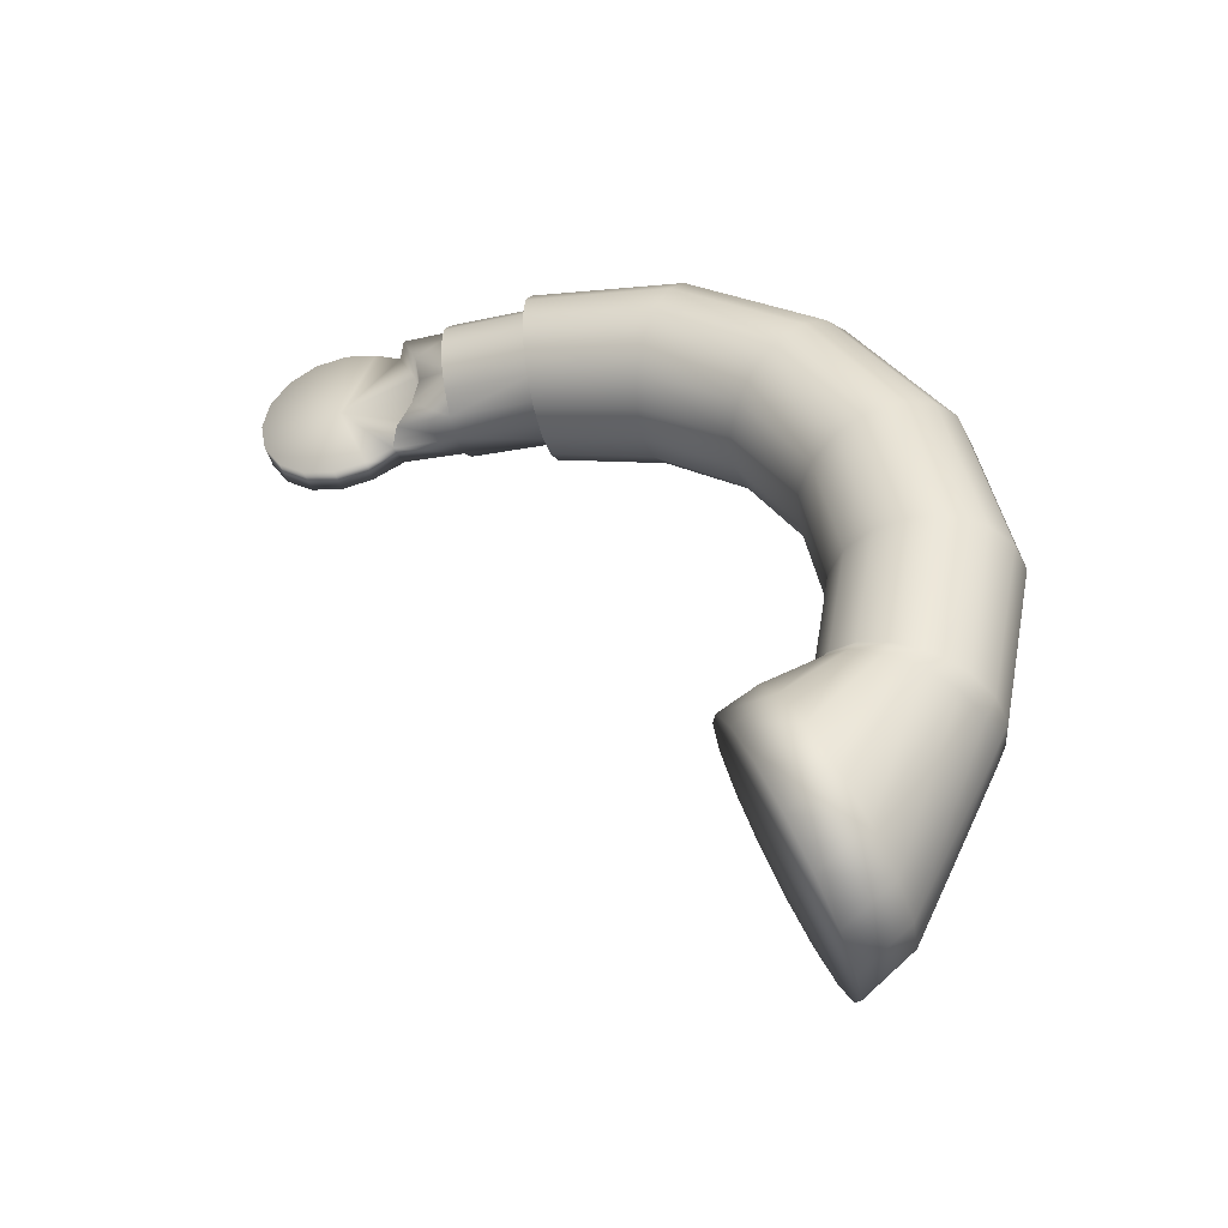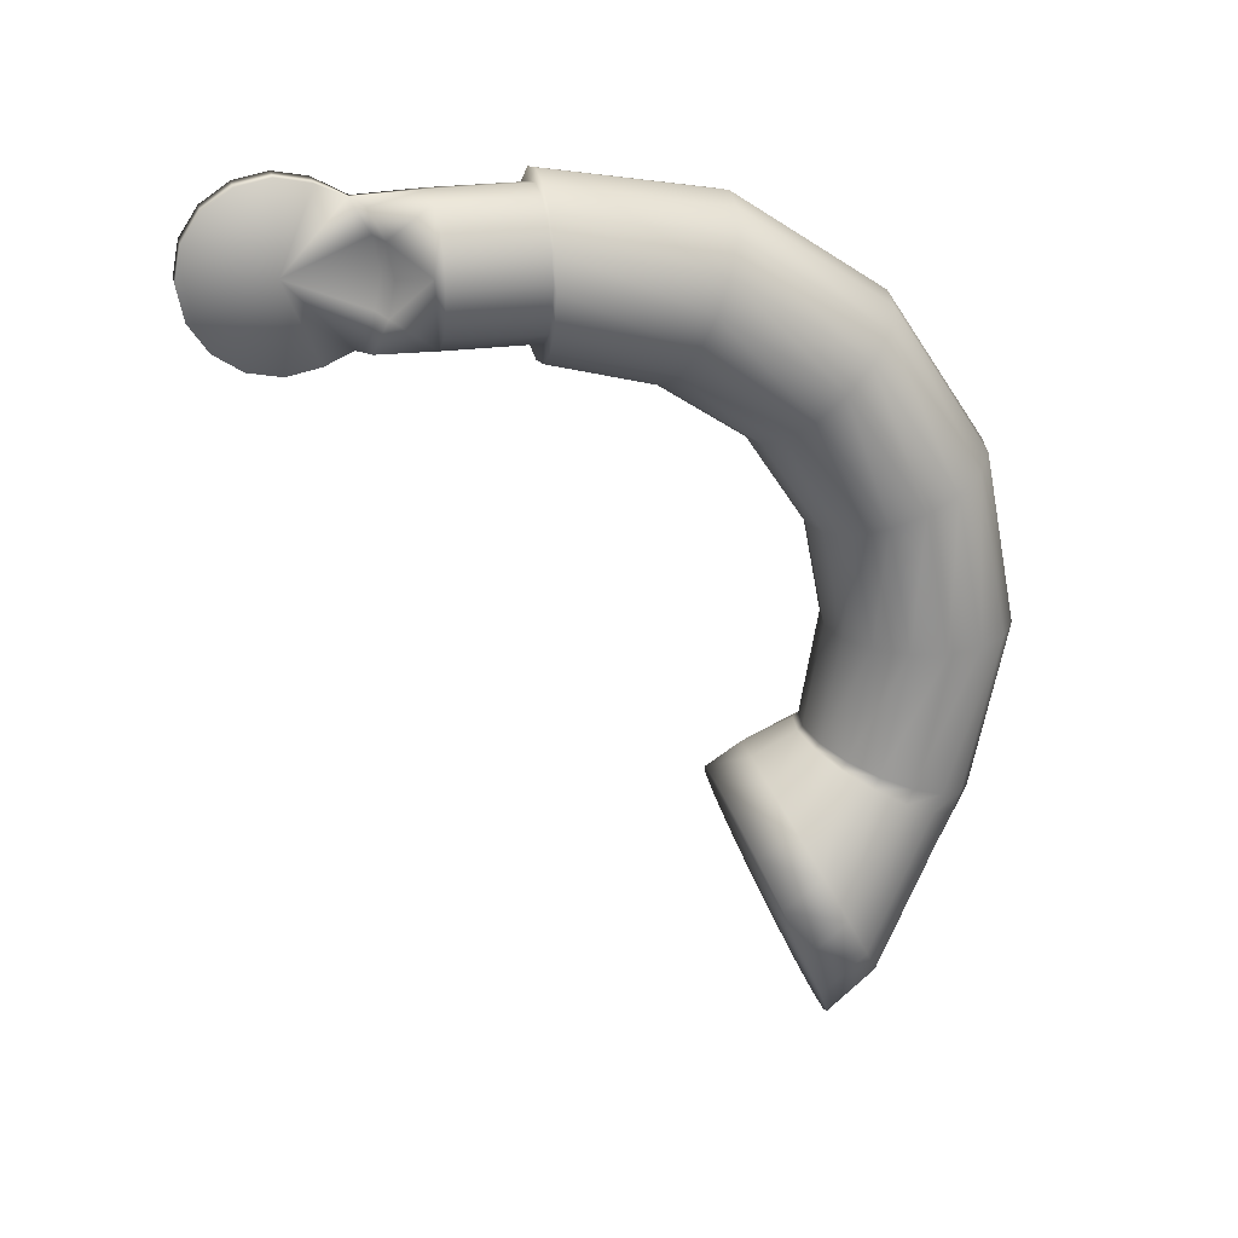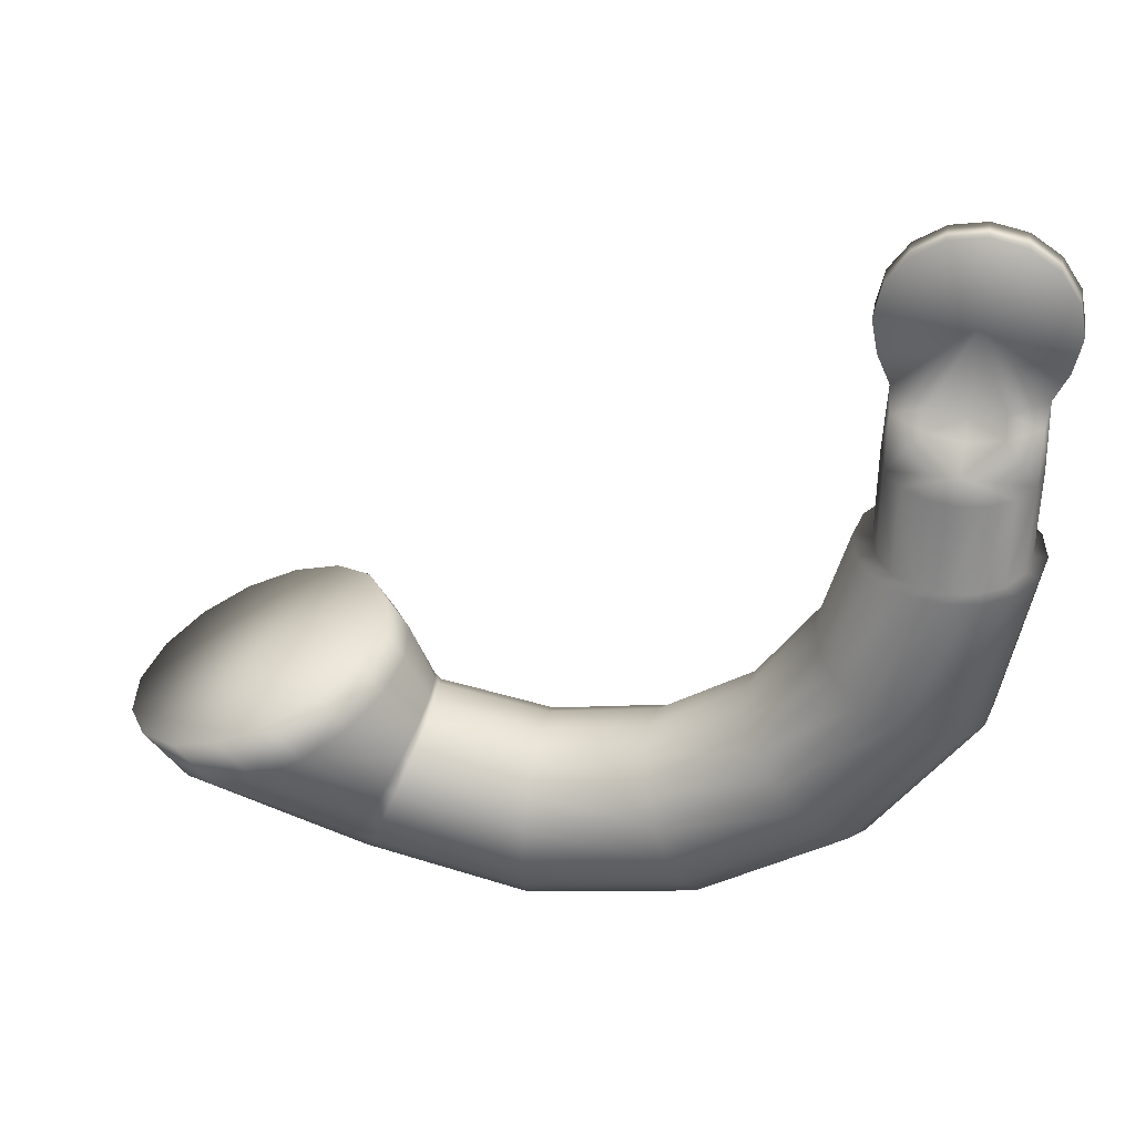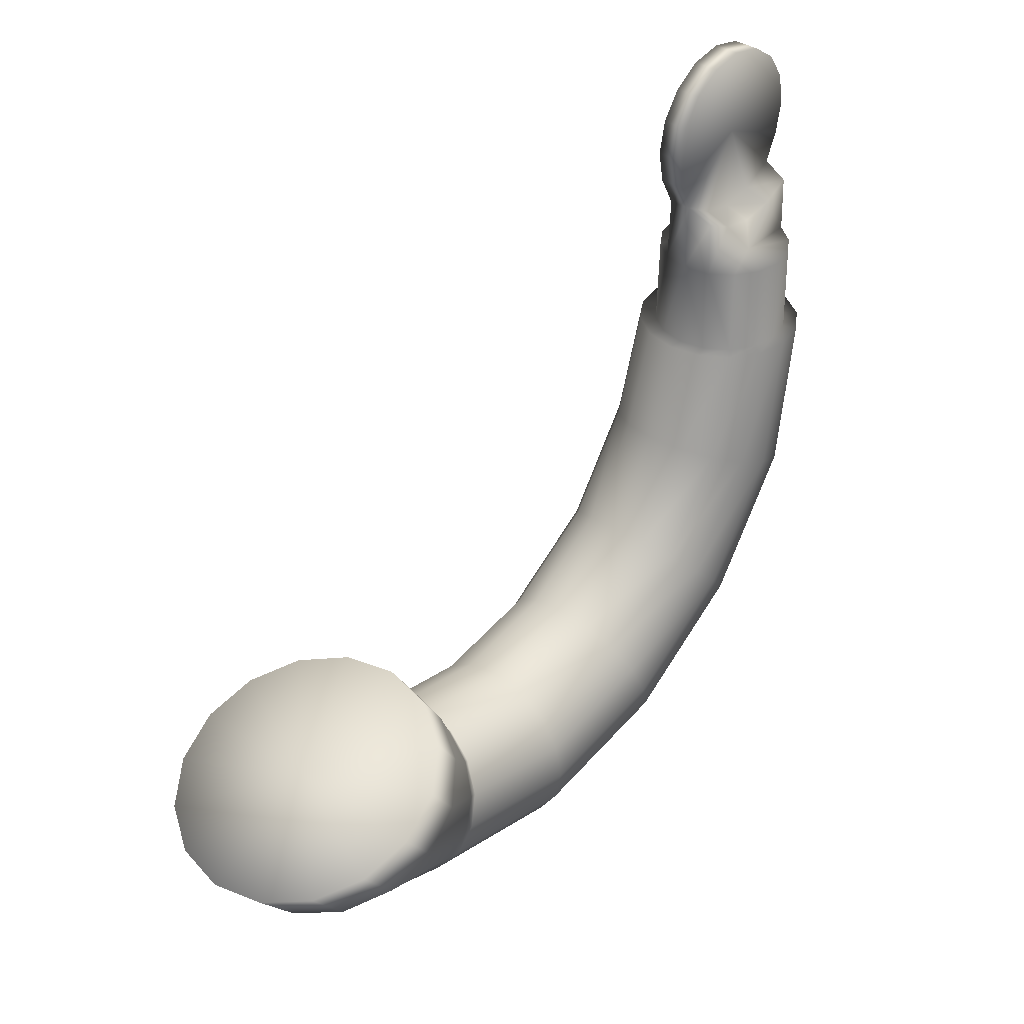
<metadata>
{"format":"obj","ext":"obj","renderer":"f3d","projection":"perspective","resolution":1024,"background":"white","views":[{"elev":-41.7,"azim":103.6,"up":"+Y"},{"elev":23.9,"azim":76.6,"up":"+Y"},{"elev":37.1,"azim":101.1,"up":"+Z"},{"elev":37.0,"azim":41.1,"up":"+Z"}]}
</metadata>
<code>
g PRP_UFO_skin1:Claw_B
v 5.377e-08 -0.003604 0.07649
v 6.456e-08 -0.003604 -0.0006042
v 5.31e-08 -0.03311 0.07062
v 5.4e-08 -0.05812 0.05391
v 5.519e-08 -0.07483 0.0289
v 5.377e-08 -0.0807 -0.0006083
v 5.407e-08 -0.07483 -0.03011
v -0.02336 -0.07483 -0.03011
v -0.02336 -0.0807 -0.0006056
v 5.519e-08 -0.07483 0.0289
v -0.02336 -0.07484 0.0289
v 5.4e-08 -0.05812 0.05391
v -0.02438 -0.003604 -0.000609
v -0.02336 -0.05812 0.05391
v 5.31e-08 -0.03311 0.07062
v -0.02336 -0.03311 0.07063
v 5.377e-08 -0.003604 0.07649
v -0.02364 -0.05903 -0.05928
v -0.02336 -0.003603 0.07649
v -0.02754 -0.003604 -0.1139
v 5.407e-08 0.0259 0.07062
v -0.02404 -0.061 -0.1166
v -0.02364 0.05152 -0.05912
v 6.419e-08 -0.06349 -0.0553
v -0.02336 0.0259 0.07063
v 5.422e-08 0.05091 0.05391
v -0.02336 0.05091 0.05391
v 5.318e-08 0.06763 0.0289
v -0.02336 0.06763 0.0289
v 5.37e-08 0.0735 -0.0006082
v -0.02336 0.0735 -0.0006056
v -0.02336 0.06763 -0.03011
v 5.422e-08 0.06763 -0.03011
v 6.456e-08 -0.003604 -0.0006042
v 5.318e-08 0.06763 0.0289
v 5.422e-08 0.05091 0.05391
v 5.407e-08 0.0259 0.07062
v 5.377e-08 -0.003604 0.07649
v 6.352e-08 0.05629 -0.0553
v 5.808e-08 0.05869 -0.1166
v 7.776e-08 0.02592 -0.07183
v 7.732e-08 -0.003604 -0.0777
v 0.02286 0.05335 -0.06604
v 0.02341 0.02638 -0.07894
v 0.02341 -0.003604 -0.08452
v 0.02754 -0.003604 -0.1139
v 0.02404 0.0538 -0.1166
v -0.02404 0.0538 -0.1166
v 0.04341 0.03902 -0.1167
v 0.05648 0.01946 -0.1167
v 0.06107 -0.003604 -0.1167
v 0.0623 -0.003604 -0.1975
v 0.05755 0.02024 -0.1975
v 0.04405 0.04045 -0.1975
v 0.02385 0.05395 -0.1975
v 6.798e-08 0.05869 -0.1975
v -0.02385 0.05395 -0.1975
v -0.04405 0.04045 -0.1975
v -0.04341 0.03902 -0.1167
v -0.05755 0.02024 -0.1975
v -0.05648 0.01946 -0.1167
v -0.0623 -0.003604 -0.1975
v -0.06107 -0.003603 -0.1167
v -0.05648 -0.02667 -0.1167
v -0.05755 -0.02744 -0.1975
v -0.04341 -0.04623 -0.1167
v -0.04405 -0.04765 -0.1975
v -0.02385 -0.06116 -0.1975
v 3.233e-08 -0.0659 -0.1166
v 4.179e-08 -0.0659 -0.1975
v 0.02385 -0.06116 -0.1975
v 0.02404 -0.061 -0.1166
v 0.04405 -0.04765 -0.1975
v 0.02286 -0.06056 -0.06604
v 7.836e-08 -0.03312 -0.07183
v 7.732e-08 -0.003604 -0.0777
v 0.02341 -0.03359 -0.07894
v 0.02341 -0.003604 -0.08452
v 0.02754 -0.003604 -0.1139
v 0.04341 -0.04623 -0.1167
v 0.05755 -0.02744 -0.1975
v 0.05648 -0.02667 -0.1167
v 0.06107 -0.003604 -0.1167
v 0.0623 -0.003604 -0.1975
v -0.04593 -0.4782 -0.3508
v 2.269e-07 -0.4495 -0.3784
v 2.591e-07 -0.4698 -0.3473
v -0.04528 -0.4572 -0.3825
v -0.08486 -0.5022 -0.3609
v -0.03171 -0.4319 -0.4247
v 8.092e-08 -0.4291 -0.4193
v 6.467e-08 -0.4251 -0.4237
v -0.08366 -0.4793 -0.394
v -0.1109 -0.5381 -0.3759
v -0.05859 -0.44 -0.4401
v -0.03029 -0.4274 -0.4292
v -0.1093 -0.5123 -0.4112
v -0.12 -0.5805 -0.3937
v -0.07656 -0.4521 -0.4631
v -0.1183 -0.5513 -0.4315
v -0.1109 -0.6228 -0.4115
v -0.03106 -0.3323 -0.4456
v 6.465e-08 -0.3323 -0.4394
v -0.05597 -0.4338 -0.4451
v -0.08286 -0.4664 -0.4902
v -0.1093 -0.5902 -0.4518
v -0.08486 -0.6587 -0.4266
v -0.05739 -0.3323 -0.4632
v -0.03106 -0.2361 -0.4265
v 6.465e-08 -0.2384 -0.4208
v -0.07313 -0.4434 -0.4689
v -0.07656 -0.4807 -0.5174
v -0.08366 -0.6232 -0.469
v -0.04593 -0.6827 -0.4366
v -0.07499 -0.3323 -0.4894
v -0.05739 -0.2293 -0.4427
v -0.07915 -0.4548 -0.497
v -0.05859 -0.4929 -0.5404
v -0.04528 -0.6453 -0.4805
v 2.438e-07 -0.6911 -0.4402
v -0.08117 -0.3323 -0.5205
v -0.07499 -0.2193 -0.467
v -0.07313 -0.4661 -0.5251
v -0.03171 -0.501 -0.5558
v 2.271e-07 -0.6531 -0.4845
v 0.04593 -0.6827 -0.4366
v -0.07499 -0.3323 -0.5515
v -0.08117 -0.2074 -0.4956
v -0.05597 -0.4758 -0.5489
v 8.084e-08 -0.5038 -0.5612
v 0.04528 -0.6453 -0.4805
v 0.08486 -0.6587 -0.4266
v -0.05739 -0.3323 -0.5778
v -0.07499 -0.1955 -0.5243
v -0.03029 -0.4822 -0.5648
v 0.03171 -0.501 -0.5558
v 0.08366 -0.6232 -0.469
v 0.1109 -0.6228 -0.4115
v -0.03106 -0.3323 -0.5953
v 6.462e-08 -0.4844 -0.5704
v 0.05859 -0.4929 -0.5404
v 0.1093 -0.5902 -0.4518
v 0.12 -0.5805 -0.3937
v 0.03029 -0.4822 -0.5648
v 6.465e-08 -0.3323 -0.6015
v -0.03106 -0.1788 -0.5648
v 0.07656 -0.4807 -0.5174
v 0.1183 -0.5513 -0.4315
v 0.1109 -0.5381 -0.3759
v 0.05597 -0.4758 -0.5489
v 0.03106 -0.3323 -0.5953
v 0.08286 -0.4664 -0.4902
v 0.1093 -0.5123 -0.4112
v 0.08486 -0.5022 -0.3609
v 0.07313 -0.4661 -0.5251
v 0.07656 -0.4521 -0.4631
v 0.08366 -0.4793 -0.394
v 0.04593 -0.4782 -0.3508
v 6.465e-08 -0.1764 -0.5705
v 0.05739 -0.3323 -0.5778
v 0.07915 -0.4548 -0.497
v 0.05859 -0.44 -0.4401
v 0.04528 -0.4572 -0.3825
v 2.591e-07 -0.4698 -0.3473
v 2.269e-07 -0.4495 -0.3784
v 8.092e-08 -0.4291 -0.4193
v 0.03171 -0.4319 -0.4247
v 0.07313 -0.4434 -0.4689
v 0.07499 -0.3323 -0.5515
v 0.03029 -0.4274 -0.4292
v 6.467e-08 -0.4251 -0.4237
v 6.465e-08 -0.3323 -0.4394
v 0.05597 -0.4338 -0.4451
v 0.08117 -0.3323 -0.5205
v 0.03106 -0.3323 -0.4456
v 6.465e-08 -0.2384 -0.4208
v 0.07499 -0.3323 -0.4894
v 0.05739 -0.3323 -0.4632
v 0.03106 -0.2361 -0.4265
v 6.465e-08 -0.1589 -0.3676
v 0.05739 -0.2293 -0.4427
v 0.07499 -0.2193 -0.467
v 0.08117 -0.2074 -0.4956
v 0.07499 -0.1955 -0.5243
v 0.03106 -0.1545 -0.372
v 6.465e-08 -0.1057 -0.2881
v 0.05739 -0.1421 -0.3844
v 0.07499 -0.1235 -0.403
v 0.08117 -0.1016 -0.4249
v 0.03106 -0.1 -0.2904
v 6.465e-08 -0.0815 -0.1962
v 0.05739 -0.08379 -0.2971
v 0.07499 -0.0595 -0.3072
v 0.07499 -0.07964 -0.4468
v 0.08117 -0.03085 -0.3191
v 0.07499 -0.002201 -0.3309
v 0.02905 -0.07572 -0.1963
v 0.05367 -0.05928 -0.1964
v 0.02385 -0.06116 -0.1975
v 4.179e-08 -0.0659 -0.1975
v 0.04405 -0.04765 -0.1975
v 0.05755 -0.02744 -0.1975
v 0.07013 -0.03466 -0.1966
v 0.0623 -0.003604 -0.1975
v 0.07591 -0.005626 -0.1969
v 0.05755 0.02024 -0.1975
v 0.07013 0.02341 -0.1971
v 0.04405 0.04045 -0.1975
v 0.05367 0.04802 -0.1974
v 0.02385 0.05395 -0.1975
v 0.05739 0.02209 -0.341
v 0.02905 0.06447 -0.1975
v 6.798e-08 0.05869 -0.1975
v 6.465e-08 0.07025 -0.1976
v -0.02385 0.05395 -0.1975
v -0.02905 0.06447 -0.1975
v -0.04405 0.04045 -0.1975
v 0.05739 -0.06105 -0.4654
v 0.03106 0.03832 -0.3477
v 6.465e-08 0.07025 -0.1976
v 0.05739 -0.1855 -0.5486
v 6.465e-08 0.04402 -0.3501
v 0.03106 -0.04863 -0.4778
v 0.03106 -0.1788 -0.5648
v 6.465e-08 -0.04427 -0.4822
v -0.03106 0.03832 -0.3477
v -0.03106 -0.04863 -0.4778
v -0.05739 -0.1855 -0.5486
v -0.05739 -0.06105 -0.4654
v -0.05739 0.02209 -0.341
v -0.07499 -0.07964 -0.4468
v -0.05367 0.04802 -0.1974
v -0.05755 0.02024 -0.1975
v -0.07499 -0.002201 -0.3309
v -0.08117 -0.1016 -0.4249
v -0.07013 0.02341 -0.1971
v -0.0623 -0.003604 -0.1975
v -0.08117 -0.03085 -0.3191
v -0.07499 -0.1235 -0.403
v -0.07591 -0.005626 -0.1969
v -0.05755 -0.02744 -0.1975
v -0.07499 -0.0595 -0.3072
v -0.05739 -0.1421 -0.3844
v -0.07013 -0.03466 -0.1966
v -0.04405 -0.04765 -0.1975
v -0.05739 -0.08379 -0.2971
v -0.03106 -0.1545 -0.372
v 6.465e-08 -0.1589 -0.3676
v -0.05367 -0.05928 -0.1964
v -0.02385 -0.06116 -0.1975
v -0.03106 -0.1 -0.2904
v 6.465e-08 -0.1057 -0.2881
v -0.02905 -0.07572 -0.1963
v 4.179e-08 -0.0659 -0.1975
v 6.465e-08 -0.0815 -0.1962
v 0.08486 -0.6587 -0.4266
v 0.04593 -0.6827 -0.4366
v 7.441e-08 -0.5817 -0.3908
v 0.1109 -0.6228 -0.4115
v 2.438e-07 -0.6911 -0.4402
v 0.12 -0.5805 -0.3937
v -0.04593 -0.6827 -0.4366
v 0.1109 -0.5381 -0.3759
v -0.08486 -0.6587 -0.4266
v 0.08486 -0.5022 -0.3609
v -0.1109 -0.6228 -0.4115
v 0.04593 -0.4782 -0.3508
v -0.12 -0.5805 -0.3937
v 2.591e-07 -0.4698 -0.3473
v -0.1109 -0.5381 -0.3759
v -0.04593 -0.4782 -0.3508
v -0.08486 -0.5022 -0.3609
g PRP_UFO_skin1:Claw_B_0
f 3 2 1
f 4 2 3
f 5 2 4
f 6 2 5
f 7 2 6
f 7 6 8
f 6 9 8
f 6 10 9
f 10 11 9
f 10 12 11
f 8 9 13
f 9 11 13
f 12 14 11
f 11 14 13
f 12 15 14
f 15 16 14
f 14 16 13
f 15 17 16
f 18 8 13
f 8 18 7
f 16 19 13
f 17 19 16
f 18 13 20
f 19 17 21
f 22 18 20
f 13 23 20
f 18 24 7
f 18 22 24
f 24 2 7
f 25 19 21
f 25 13 19
f 25 21 26
f 27 25 26
f 27 13 25
f 27 26 28
f 29 27 28
f 29 13 27
f 29 28 30
f 31 13 29
f 31 29 30
f 32 13 31
f 23 13 32
f 31 30 33
f 32 31 33
f 33 30 34
f 30 35 34
f 35 36 34
f 36 37 34
f 37 38 34
f 33 39 32
f 39 33 34
f 39 23 32
f 23 39 40
f 41 39 34
f 42 41 34
f 43 39 41
f 40 39 43
f 44 41 42
f 44 43 41
f 45 44 42
f 46 44 45
f 43 44 47
f 47 40 43
f 44 46 47
f 48 23 40
f 23 48 20
f 49 47 46
f 50 49 46
f 51 50 46
f 51 52 50
f 52 53 50
f 50 53 49
f 53 54 49
f 49 54 47
f 54 55 47
f 47 55 40
f 55 56 40
f 40 56 57
f 48 40 57
f 48 57 58
f 59 48 58
f 59 58 60
f 20 48 59
f 61 59 60
f 20 59 61
f 61 60 62
f 63 61 62
f 20 61 63
f 63 62 64
f 63 64 20
f 62 65 64
f 64 66 20
f 64 65 66
f 65 67 66
f 66 22 20
f 66 67 22
f 67 68 22
f 22 68 69
f 68 70 69
f 69 70 71
f 22 69 24
f 72 69 71
f 72 71 73
f 74 24 69
f 72 74 69
f 75 24 74
f 2 24 75
f 2 75 76
f 77 75 74
f 76 75 77
f 72 77 74
f 78 76 77
f 78 77 79
f 72 79 77
f 80 72 73
f 79 72 80
f 80 73 81
f 79 80 82
f 82 80 81
f 79 82 83
f 82 81 84
f 83 82 84
f 87 86 85
f 86 88 85
f 85 88 89
f 90 88 86
f 91 90 86
f 91 92 90
f 88 93 89
f 89 93 94
f 90 95 88
f 95 93 88
f 92 96 90
f 90 96 95
f 93 97 94
f 94 97 98
f 95 99 93
f 99 97 93
f 97 100 98
f 98 100 101
f 96 92 102
f 92 103 102
f 96 104 95
f 95 104 99
f 99 105 97
f 105 100 97
f 100 106 101
f 101 106 107
f 96 102 108
f 104 96 108
f 102 103 109
f 103 110 109
f 104 111 99
f 99 111 105
f 105 112 100
f 112 106 100
f 106 113 107
f 107 113 114
f 104 108 115
f 111 104 115
f 108 102 116
f 102 109 116
f 111 117 105
f 105 117 112
f 112 118 106
f 118 113 106
f 113 119 114
f 114 119 120
f 111 115 121
f 117 111 121
f 115 108 122
f 108 116 122
f 117 123 112
f 112 123 118
f 118 124 113
f 124 119 113
f 119 125 120
f 126 120 125
f 117 121 127
f 123 117 127
f 121 115 128
f 115 122 128
f 123 129 118
f 118 129 124
f 124 130 119
f 130 125 119
f 131 126 125
f 132 126 131
f 123 127 133
f 129 123 133
f 127 121 134
f 121 128 134
f 129 135 124
f 124 135 130
f 125 130 136
f 131 125 136
f 137 132 131
f 138 132 137
f 135 129 139
f 129 133 139
f 135 140 130
f 130 140 136
f 135 139 140
f 131 136 141
f 137 131 141
f 142 138 137
f 143 138 142
f 140 144 136
f 136 144 141
f 139 145 140
f 140 145 144
f 139 133 146
f 139 146 145
f 137 141 147
f 142 137 147
f 148 143 142
f 149 143 148
f 144 150 141
f 141 150 147
f 145 151 144
f 144 151 150
f 142 147 152
f 148 142 152
f 153 149 148
f 154 149 153
f 150 155 147
f 147 155 152
f 148 152 156
f 153 148 156
f 157 154 153
f 158 154 157
f 145 159 151
f 146 159 145
f 151 160 150
f 150 160 155
f 155 161 152
f 152 161 156
f 153 156 162
f 157 153 162
f 163 158 157
f 164 158 163
f 165 164 163
f 165 163 166
f 163 157 167
f 163 167 166
f 157 162 167
f 156 168 162
f 161 168 156
f 155 169 161
f 160 169 155
f 167 170 166
f 170 171 166
f 171 170 172
f 162 173 167
f 168 173 162
f 173 170 167
f 161 174 168
f 169 174 161
f 170 175 172
f 172 175 176
f 168 177 173
f 174 177 168
f 173 178 170
f 178 175 170
f 177 178 173
f 175 179 176
f 176 179 180
f 178 181 175
f 181 179 175
f 177 182 178
f 182 181 178
f 174 183 177
f 183 182 177
f 169 184 174
f 184 183 174
f 179 185 180
f 180 185 186
f 181 187 179
f 187 185 179
f 182 188 181
f 188 187 181
f 183 189 182
f 189 188 182
f 185 190 186
f 186 190 191
f 187 192 185
f 192 190 185
f 188 193 187
f 193 192 187
f 184 194 183
f 194 189 183
f 189 195 188
f 195 193 188
f 194 196 189
f 196 195 189
f 190 197 191
f 192 198 190
f 198 197 190
f 191 197 199
f 200 191 199
f 199 197 201
f 197 198 201
f 201 198 202
f 203 198 192
f 198 203 202
f 193 203 192
f 202 203 204
f 205 203 193
f 203 205 204
f 195 205 193
f 204 205 206
f 207 205 195
f 205 207 206
f 206 207 208
f 196 207 195
f 207 209 208
f 209 207 196
f 208 209 210
f 211 209 196
f 211 196 194
f 209 212 210
f 212 209 211
f 210 212 213
f 212 214 213
f 213 214 215
f 214 216 215
f 215 216 217
f 218 211 194
f 218 194 184
f 219 212 211
f 219 211 218
f 220 212 219
f 221 218 184
f 221 184 169
f 160 221 169
f 222 220 219
f 216 220 222
f 223 219 218
f 223 218 221
f 222 219 223
f 224 221 160
f 224 223 221
f 151 224 160
f 159 224 151
f 225 223 224
f 225 222 223
f 159 225 224
f 226 222 225
f 226 216 222
f 227 225 159
f 227 226 225
f 146 227 159
f 146 228 227
f 133 228 146
f 133 127 228
f 127 134 228
f 228 229 227
f 227 229 226
f 228 134 229
f 226 230 216
f 229 230 226
f 134 231 229
f 229 231 230
f 134 128 231
f 230 232 216
f 216 232 217
f 217 232 233
f 231 234 230
f 230 234 232
f 128 235 231
f 231 235 234
f 128 122 235
f 232 236 233
f 234 236 232
f 233 236 237
f 235 238 234
f 234 238 236
f 122 239 235
f 235 239 238
f 122 116 239
f 236 240 237
f 238 240 236
f 237 240 241
f 239 242 238
f 238 242 240
f 116 243 239
f 239 243 242
f 116 109 243
f 240 244 241
f 242 244 240
f 241 244 245
f 243 246 242
f 242 246 244
f 109 247 243
f 243 247 246
f 109 110 247
f 110 248 247
f 244 249 245
f 246 249 244
f 245 249 250
f 247 251 246
f 247 248 251
f 246 251 249
f 248 252 251
f 249 253 250
f 251 253 249
f 251 252 253
f 250 253 254
f 252 255 253
f 253 255 254
f 258 257 256
f 258 256 259
f 258 260 257
f 258 259 261
f 262 260 258
f 258 261 263
f 264 262 258
f 258 263 265
f 266 264 258
f 258 265 267
f 268 266 258
f 258 267 269
f 270 268 258
f 269 271 258
f 272 270 258
f 271 272 258

</code>
